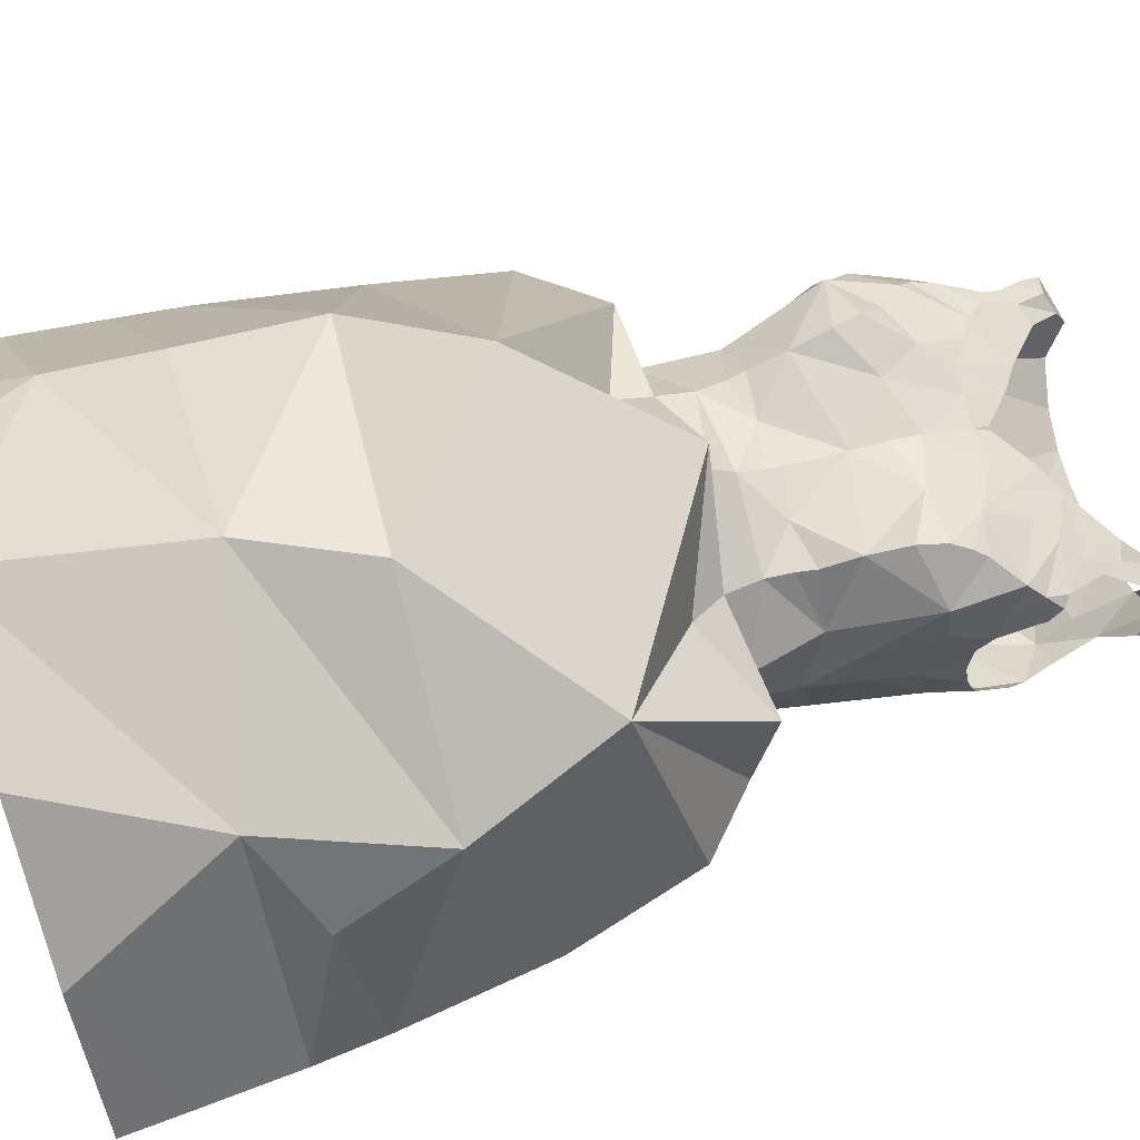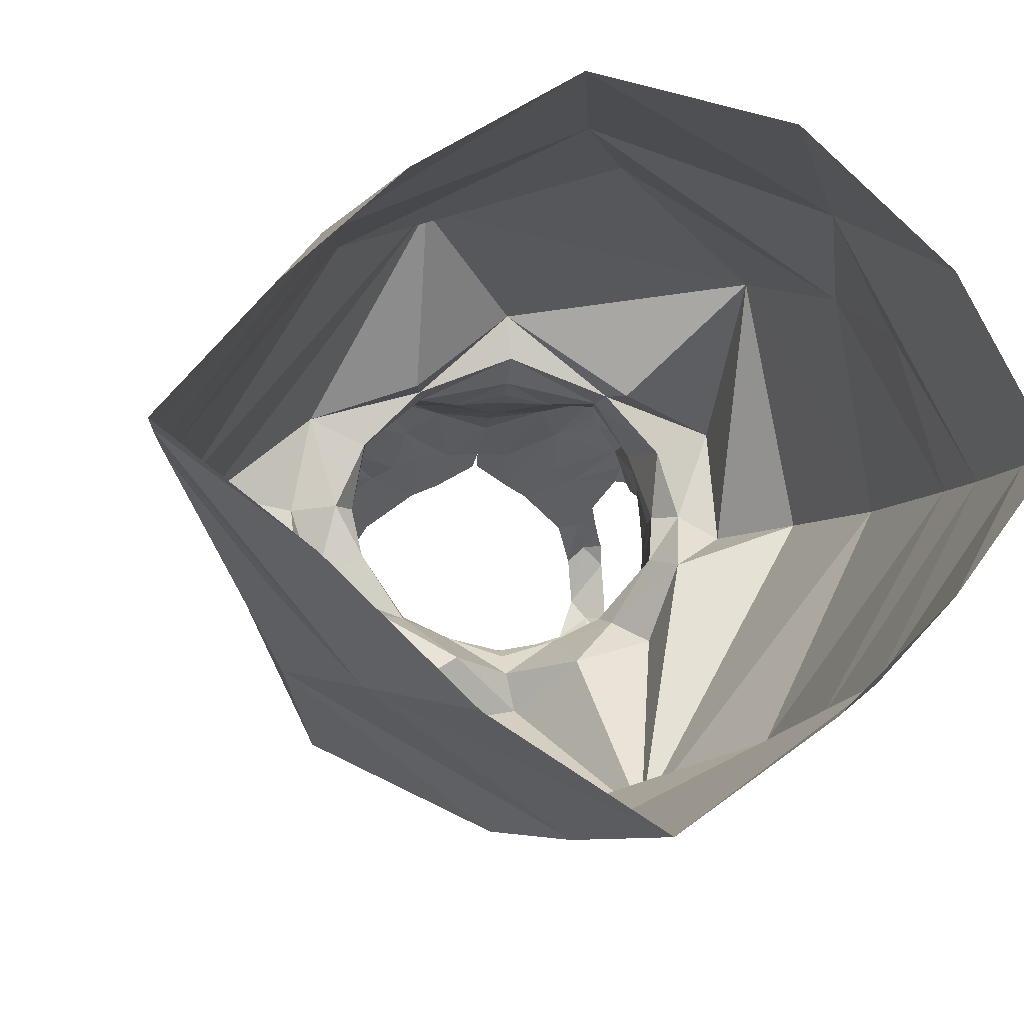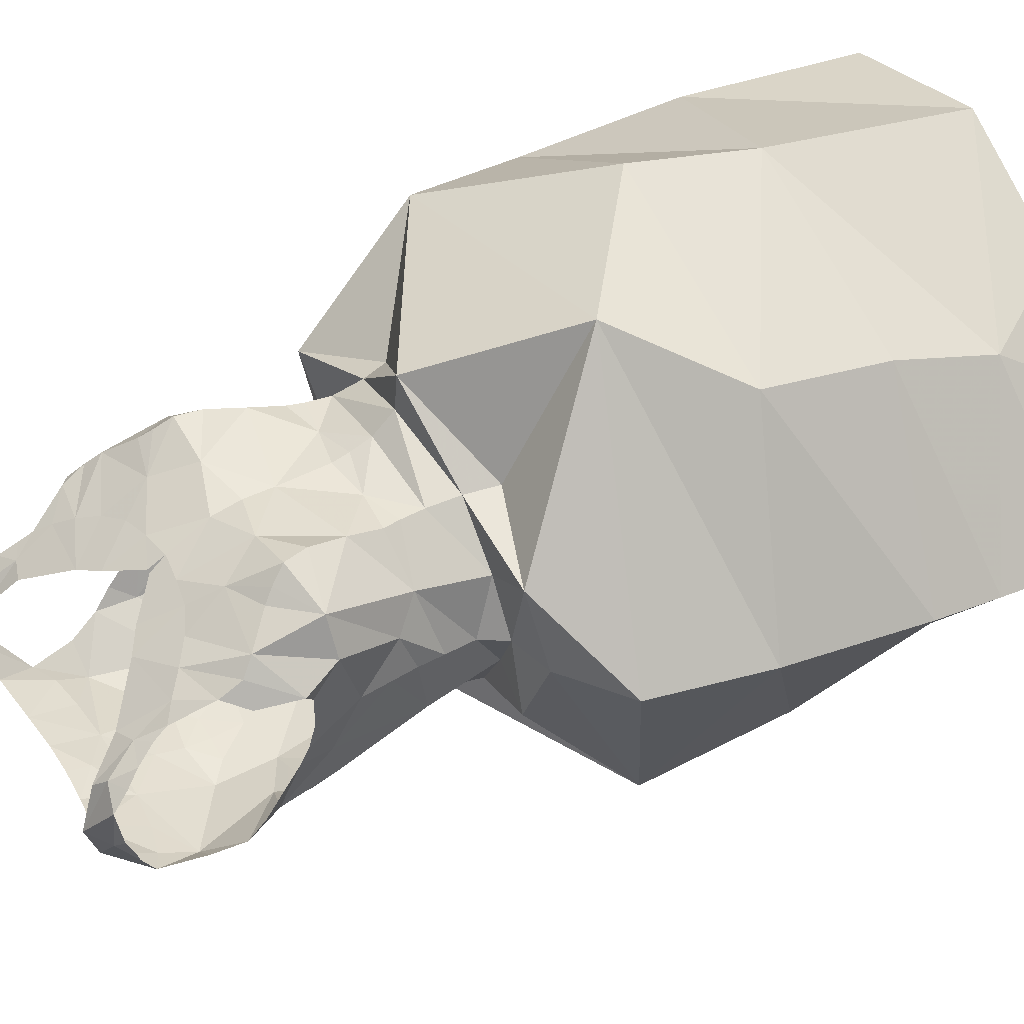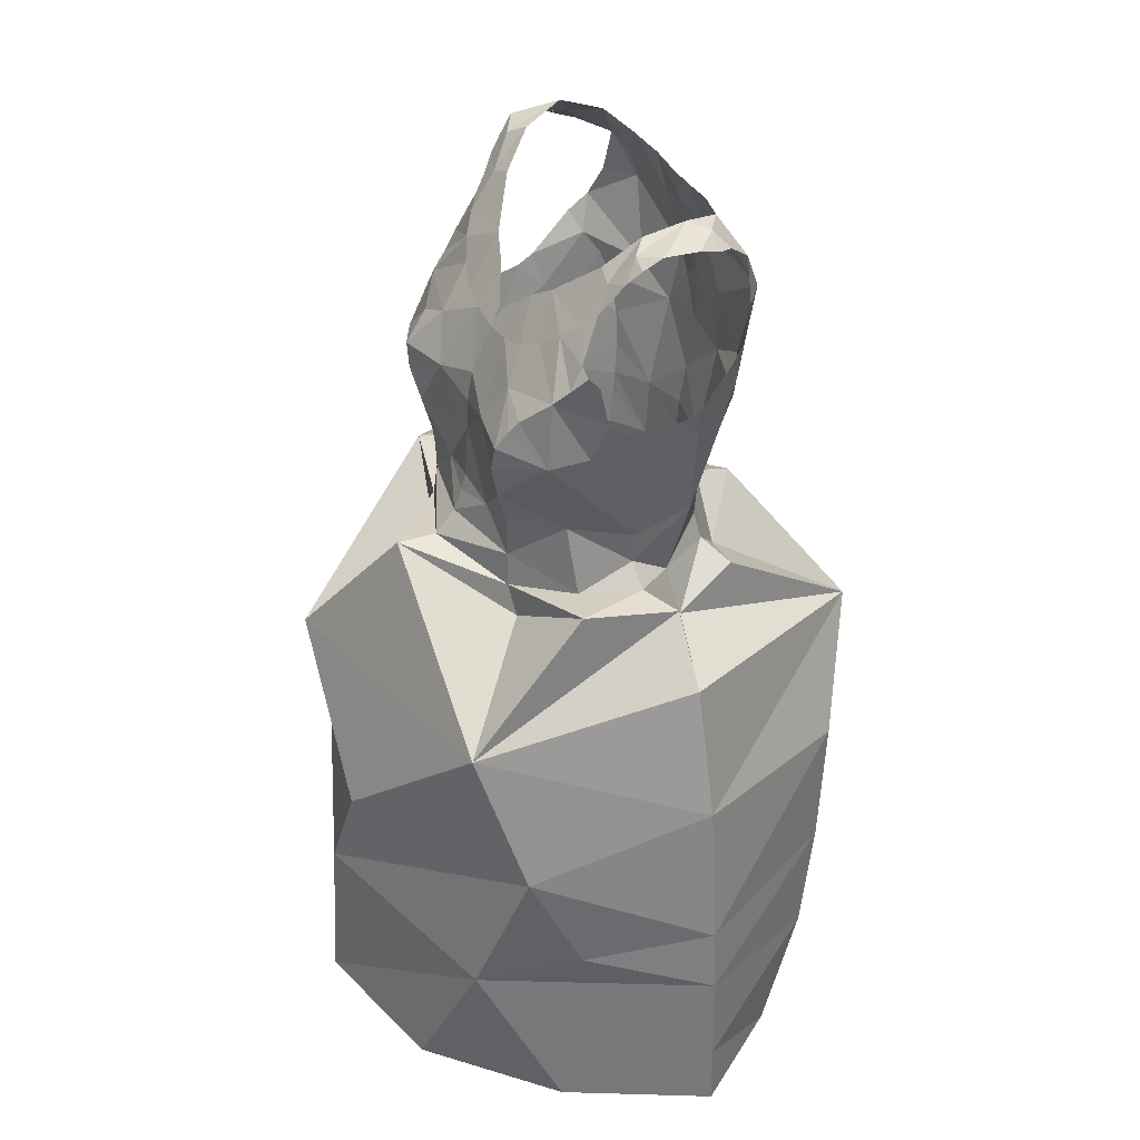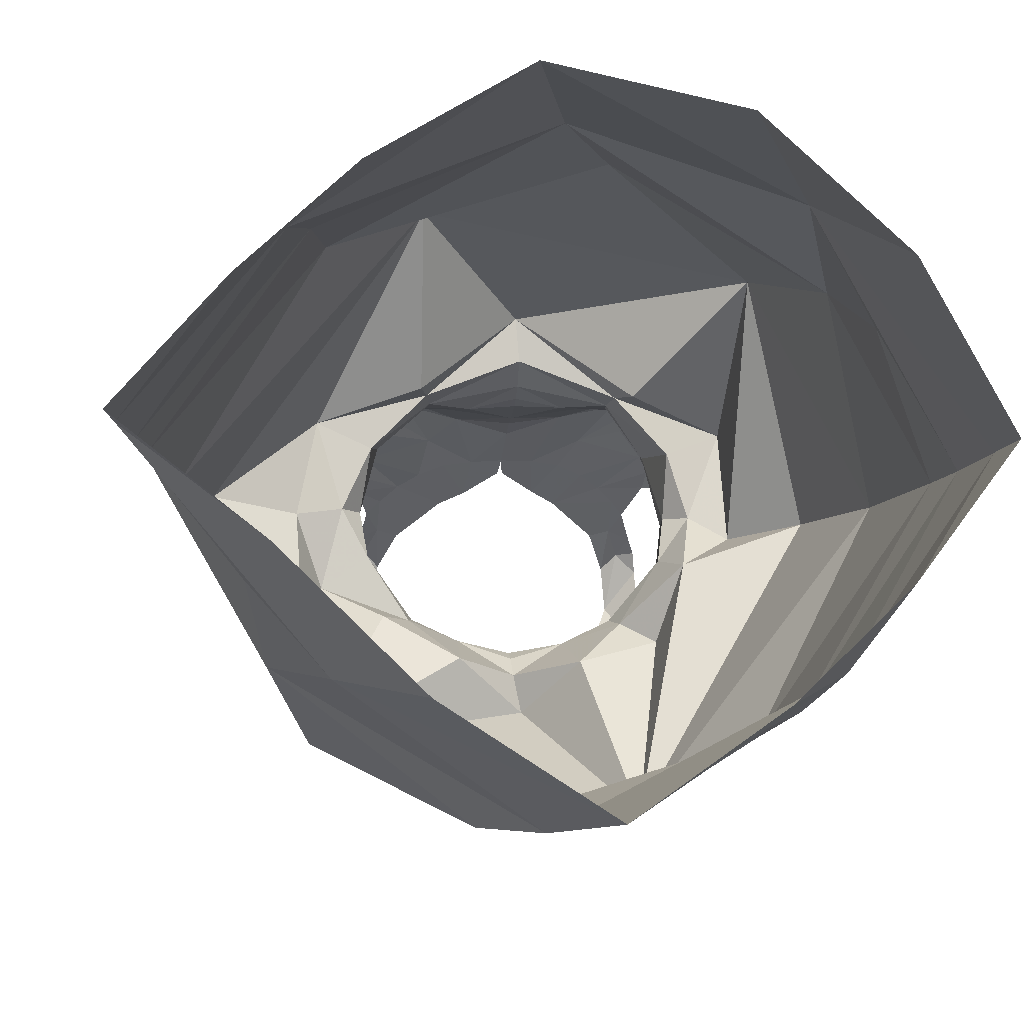
<metadata>
{"format":"obj","ext":"obj","renderer":"f3d","projection":"perspective","resolution":1024,"background":"white","views":[{"elev":66.6,"azim":72.4,"up":"+Z"},{"elev":-5.8,"azim":-9.3,"up":"+Z"},{"elev":42.7,"azim":-121.0,"up":"+Z"},{"elev":36.1,"azim":63.6,"up":"+Y"},{"elev":-6.9,"azim":-5.1,"up":"+Z"}]}
</metadata>
<code>
v 0.3956 1.156 -1.878
v 0.3893 1.194 -1.864
v 0.4213 1.16 -1.875
v 0.3619 1.154 -1.879
v 0.2705 1.159 -1.88
v 0.2457 1.166 -1.878
v 0.2782 1.197 -1.865
v 0.2286 1.175 -1.871
v 0.2464 1.205 -1.855
v 0.3269 0.6338 -2.011
v 0.357 0.4791 -2.007
v 0.1946 0.6026 -1.92
v 0.4388 1.169 -1.872
v 0.4223 1.199 -1.854
v 0.3018 1.155 -1.881
v 0.2966 1.1 -1.898
v 0.3331 1.128 -1.887
v 0.3325 1.105 -1.892
v 0.332 1.06 -1.891
v 0.3125 1.087 -1.895
v 0.3323 1.086 -1.893
v 0.292 0.9824 -1.875
v 0.2916 1.055 -1.891
v 0.3318 1.017 -1.885
v 0.5238 0.7232 -1.655
v 0.3789 0.728 -1.569
v 0.3407 0.6427 -1.565
v 0.3319 1.045 -1.889
v 0.4895 0.6065 -1.623
v 0.3316 0.9637 -1.878
v 0.294 0.9388 -1.871
v 0.1855 0.8271 -1.95
v 0.238 0.8864 -1.858
v 0.2913 0.879 -1.887
v 0.3314 0.9857 -1.88
v 0.3332 1.154 -1.879
v 0.1562 0.7212 -1.905
v 0.09783 0.7807 -1.778
v 0.3329 1.173 -1.871
v 0.4447 1.201 -1.839
v 0.4585 1.195 -1.822
v 0.4573 1.19 -1.839
v 0.3594 1.191 -1.866
v 0.4531 1.188 -1.85
v 0.4568 1.196 -1.795
v 0.4336 1.206 -1.824
v 0.4411 1.192 -1.781
v 0.3333 1.191 -1.867
v 0.2291 1.201 -1.833
v 0.2151 1.192 -1.833
v 0.2134 1.199 -1.816
v 0.2189 1.188 -1.844
v 0.2403 1.216 -1.821
v 0.2179 1.202 -1.791
v 0.3074 1.193 -1.869
v 0.3317 0.9323 -1.884
v 0.3323 0.9166 -1.897
v 0.2614 0.8235 -1.583
v 0.1923 0.7422 -1.626
v 0.3313 0.9456 -1.879
v 0.2408 1.14 -1.888
v 0.2196 1.14 -1.869
v 0.2191 1.088 -1.852
v 0.2594 1.074 -1.884
v 0.2295 1.073 -1.862
v 0.2102 1.117 -1.86
v 0.2078 1.104 -1.844
v 0.2593 1.132 -1.734
v 0.2253 1.103 -1.73
v 0.2316 1.093 -1.718
v 0.2265 1.121 -1.74
v 0.2206 1.113 -1.743
v 0.2019 1.072 -1.742
v 0.2133 1.104 -1.747
v 0.2508 1.073 -1.702
v 0.2226 1.045 -1.7
v 0.2807 1.086 -1.703
v 0.2751 1.119 -1.726
v 0.2456 1.145 -1.744
v 0.2553 1.065 -1.693
v 0.247 1.027 -1.868
v 0.2109 1.063 -1.78
v 0.2169 1.026 -1.78
v 0.2092 1.064 -1.755
v 0.4851 0.6331 -1.937
v 0.4985 0.5553 -1.917
v 0.4067 1.07 -1.886
v 0.4393 1.068 -1.867
v 0.4301 1.05 -1.871
v 0.2601 0.9341 -1.856
v 0.2571 0.9112 -1.859
v 0.2196 1.002 -1.78
v 0.2235 0.9933 -1.749
v 0.2566 0.9769 -1.862
v 0.2531 1 -1.866
v 0.3689 0.9347 -1.873
v 0.2585 0.9603 -1.86
v 0.5377 0.6404 -1.693
v 0.4031 0.9569 -1.859
v 0.4409 0.9676 -1.831
v 0.4027 0.9312 -1.856
v 0.222 0.9609 -1.779
v 0.2365 0.9742 -1.727
v 0.2679 1.005 -1.689
v 0.2601 1.054 -1.681
v 0.2097 1.044 -1.73
v 0.2693 0.9778 -1.696
v 0.2718 0.964 -1.697
v 0.222 0.9813 -1.78
v 0.2645 1.034 -1.681
v 0.2228 0.9365 -1.779
v 0.2093 0.9178 -1.778
v 0.2299 0.92 -1.734
v 0.2184 1.048 -1.818
v 0.2113 1.068 -1.799
v 0.2114 1.075 -1.811
v 0.273 0.9447 -1.697
v 0.191 0.9193 -1.716
v 0.3007 1.054 -1.691
v 0.5758 0.6585 -1.789
v 0.4756 0.7315 -1.948
v 0.5606 0.7701 -1.792
v 0.2697 0.9188 -1.695
v 0.4896 0.8315 -1.626
v 0.4325 1.171 -1.763
v 0.4298 1.199 -1.792
v 0.4546 1.188 -1.779
v 0.4498 1.177 -1.769
v 0.4447 1.163 -1.759
v 0.4411 1.153 -1.752
v 0.4176 1.176 -1.767
v 0.432 1.142 -1.743
v 0.3845 1.147 -1.744
v 0.2901 0.7197 -2.007
v 0.419 1.13 -1.733
v 0.2352 1.197 -1.78
v 0.2221 1.189 -1.78
v 0.248 0.4826 -1.937
v 0.4089 0.8129 -1.996
v 0.2335 1.164 -1.76
v 0.2355 1.153 -1.753
v 0.2448 1.173 -1.764
v 0.2274 1.179 -1.77
v 0.2936 1.149 -1.745
v 0.2605 1.178 -1.768
v 0.2465 1.204 -1.791
v 0.3845 1.108 -1.718
v 0.3665 1.136 -1.736
v 0.4037 1.117 -1.725
v 0.3407 1.114 -1.724
v 0.3392 1.101 -1.716
v 0.3626 1.103 -1.716
v 0.2942 1.109 -1.72
v 0.3116 1.137 -1.738
v 0.3159 1.104 -1.717
v 0.3372 1.114 -1.725
v 0.1767 0.9077 -1.783
v 0.1949 0.9179 -1.836
v 0.4325 0.8971 -1.874
v 0.4081 0.9104 -1.86
v 0.4495 0.8772 -1.821
v 0.4593 0.9188 -1.782
v 0.4869 0.9119 -1.798
v 0.4367 0.9136 -1.814
v 0.443 0.935 -1.782
v 0.4055 0.9735 -1.861
v 0.3376 0.9133 -1.924
v 0.4447 0.9593 -1.783
v 0.4483 0.9791 -1.785
v 0.4551 1.024 -1.788
v 0.4516 0.9992 -1.786
v 0.4573 1.042 -1.826
v 0.2278 0.9153 -1.813
v 0.4624 1.06 -1.789
v 0.4645 1.063 -1.808
v 0.2643 0.8922 -1.694
v 0.4079 0.9761 -1.695
v 0.3726 0.9696 -1.695
v 0.405 0.9624 -1.696
v 0.467 1.068 -1.821
v 0.4529 1.082 -1.86
v 0.4457 1.04 -1.853
v 0.4101 0.9962 -1.865
v 0.4174 1.022 -1.869
v 0.4334 0.9739 -1.731
v 0.4108 1.003 -1.687
v 0.2358 1.055 -1.867
v 0.462 1.098 -1.849
v 0.2268 0.972 -1.827
v 0.2226 1.046 -1.847
v 0.3404 1.067 -1.7
v 0.3403 1.043 -1.696
v 0.4258 1.135 -1.889
v 0.4483 1.095 -1.713
v 0.3985 1.084 -1.702
v 0.4539 1.124 -1.733
v 0.4551 1.106 -1.724
v 0.4613 1.117 -1.735
v 0.4303 1.075 -1.696
v 0.4618 1.074 -1.751
v 0.4633 1.108 -1.743
v 0.3397 1.019 -1.695
v 0.5853 0.538 -1.787
v 0.5247 0.4832 -1.87
v 0.5327 0.8699 -1.792
v 0.4164 0.8939 -1.698
v 0.3352 0.9293 -1.636
v 0.1419 0.6438 -1.857
v 0.3093 0.4882 -1.569
v 0.436 0.4884 -1.595
v 0.421 1.052 -1.68
v 0.3801 1.053 -1.689
v 0.4163 1.032 -1.679
v 0.4524 1.044 -1.707
v 0.4558 1.045 -1.739
v 0.0795 0.6692 -1.776
v 0.4479 0.9918 -1.754
v 0.4256 1.066 -1.689
v 0.1807 0.644 -1.636
v 0.1651 0.5661 -1.653
v 0.118 0.8756 -1.776
v 0.3683 1.098 -1.891
v 0.483 0.9283 -1.721
v 0.4569 1.112 -1.862
v 0.4478 1.135 -1.871
v 0.461 1.063 -1.764
v 0.3727 1.053 -1.889
v 0.3711 0.9794 -1.875
v 0.352 1.085 -1.891
v 0.3759 0.8756 -1.89
v 0.06629 0.5486 -1.774
v 0.1331 0.4937 -1.696
v 0.3039 0.9736 -1.696
v 0.3387 0.9778 -1.693
v 0.3385 0.9645 -1.689
v 0.3381 0.9475 -1.683
v 0.4029 0.943 -1.697
v 0.3379 0.9299 -1.667
v 0.4061 0.9172 -1.695
v 0.4444 0.9203 -1.736
v 0.5806 0.608 -1.789
v 0.0737 0.6186 -1.775
v 0.2074 0.4903 -1.628
v 0.4533 0.4803 -1.939
v 0.06212 0.4998 -1.774
v 0.5294 0.4882 -1.679
v 0.5884 0.4891 -1.786
v 0.1579 0.4915 -1.849
f 1 2 3
f 4 2 1
f 5 6 7
f 6 8 9
f 10 11 12
f 13 3 14
f 15 5 7
f 16 17 18
f 19 20 21
f 20 18 21
f 22 23 24
f 25 26 27
f 23 28 24
f 15 17 16
f 27 29 25
f 30 31 22
f 32 33 34
f 35 30 22
f 15 36 17
f 37 38 32
f 39 4 36
f 40 41 42
f 4 43 2
f 40 44 13
f 40 45 41
f 39 43 4
f 14 40 13
f 40 46 45
f 46 47 45
f 3 2 14
f 39 48 43
f 49 50 51
f 15 39 36
f 52 50 49
f 6 9 7
f 53 9 49
f 54 49 51
f 8 49 9
f 48 39 55
f 7 55 15
f 55 39 15
f 31 56 57
f 26 58 59
f 60 56 31
f 20 16 18
f 8 61 62
f 8 6 61
f 6 5 61
f 63 64 65
f 66 64 63
f 67 66 63
f 66 61 64
f 68 69 70
f 71 72 69
f 71 69 68
f 69 73 70
f 74 69 72
f 75 70 76
f 77 78 70
f 73 69 74
f 68 79 71
f 75 76 80
f 81 23 22
f 82 83 84
f 19 28 23
f 85 86 10
f 87 88 89
f 90 31 91
f 83 92 93
f 19 23 20
f 94 95 22
f 60 96 56
f 94 31 97
f 31 34 91
f 29 98 25
f 22 95 81
f 99 100 101
f 93 102 103
f 104 76 103
f 76 105 80
f 106 83 93
f 84 106 73
f 107 103 108
f 109 93 92
f 104 110 76
f 102 111 103
f 112 113 111
f 114 115 116
f 103 113 117
f 14 46 40
f 113 112 118
f 108 103 117
f 77 105 119
f 15 16 61
f 120 121 122
f 70 106 76
f 31 57 34
f 16 20 23
f 113 118 123
f 121 85 10
f 25 122 124
f 125 47 126
f 127 47 128
f 47 127 45
f 129 125 130
f 125 131 132
f 125 132 130
f 131 133 132
f 32 134 37
f 135 132 133
f 136 54 137
f 11 138 12
f 122 121 139
f 136 53 54
f 140 141 142
f 143 142 136
f 144 145 79
f 142 79 145
f 142 141 79
f 85 121 120
f 136 146 53
f 147 133 148
f 149 135 133
f 78 144 68
f 147 149 133
f 150 151 152
f 148 150 152
f 148 152 147
f 153 154 144
f 144 78 153
f 153 155 154
f 68 144 79
f 155 151 156
f 155 156 154
f 157 112 158
f 159 160 161
f 161 162 163
f 162 164 165
f 10 12 37
f 103 111 113
f 166 100 99
f 57 167 34
f 124 58 26
f 164 160 101
f 161 164 162
f 100 164 101
f 100 165 164
f 168 100 169
f 38 59 58
f 24 35 22
f 170 171 172
f 90 91 173
f 174 170 175
f 118 176 123
f 143 136 137
f 177 178 179
f 109 102 93
f 180 172 181
f 182 89 88
f 182 183 184
f 70 73 106
f 185 186 177
f 181 182 88
f 128 125 129
f 81 187 23
f 172 182 181
f 146 136 142
f 180 181 188
f 171 100 172
f 112 157 118
f 182 172 100
f 112 111 173
f 134 139 121
f 97 189 94
f 173 158 112
f 189 97 90
f 102 189 111
f 111 189 173
f 189 90 173
f 95 189 190
f 91 33 158
f 92 189 109
f 120 25 98
f 81 190 187
f 123 117 113
f 96 57 56
f 81 95 190
f 191 119 192
f 189 114 190
f 82 115 83
f 114 63 190
f 187 190 65
f 114 116 63
f 134 121 10
f 190 63 65
f 4 1 193
f 32 139 134
f 100 166 183
f 165 100 168
f 91 34 33
f 77 153 78
f 149 194 135
f 70 75 77
f 155 191 151
f 147 195 149
f 191 152 151
f 194 149 195
f 77 75 80
f 196 135 197
f 198 196 197
f 135 194 197
f 199 194 195
f 200 201 197
f 197 194 200
f 198 197 201
f 196 130 132
f 76 110 105
f 119 202 192
f 80 105 77
f 77 119 155
f 86 203 204
f 205 122 139
f 124 206 207
f 12 208 37
f 209 210 29
f 104 202 119
f 105 110 119
f 110 104 119
f 211 212 213
f 107 104 103
f 195 152 212
f 194 199 214
f 215 200 194
f 213 214 211
f 202 186 212
f 192 202 212
f 216 59 38
f 214 185 217
f 27 209 29
f 186 213 212
f 214 199 218
f 219 220 27
f 214 218 211
f 214 213 186
f 212 211 195
f 195 218 199
f 31 94 22
f 78 68 70
f 3 13 193
f 118 157 221
f 4 222 17
f 4 17 36
f 118 58 176
f 1 3 193
f 124 207 58
f 223 124 163
f 206 124 223
f 205 161 163
f 161 139 159
f 33 32 158
f 158 32 157
f 32 167 139
f 32 38 221
f 224 193 225
f 193 13 225
f 222 18 17
f 87 222 193
f 224 87 193
f 59 219 27
f 170 174 226
f 24 227 228
f 227 184 228
f 219 59 216
f 89 184 227
f 181 224 188
f 18 229 21
f 25 120 122
f 28 19 227
f 28 227 24
f 124 26 25
f 58 118 221
f 230 139 167
f 205 139 161
f 207 176 58
f 37 216 38
f 18 222 229
f 124 122 205
f 169 171 217
f 220 231 232
f 61 16 64
f 228 30 35
f 108 233 107
f 104 233 202
f 233 234 202
f 227 229 222
f 158 173 91
f 87 224 181
f 108 117 233
f 235 233 236
f 49 54 53
f 61 66 62
f 236 178 235
f 128 47 125
f 178 202 234
f 233 117 236
f 178 234 235
f 61 5 15
f 4 193 222
f 95 94 189
f 102 109 189
f 185 214 186
f 170 215 217
f 235 234 233
f 217 168 169
f 214 217 215
f 44 40 42
f 237 179 178
f 185 177 179
f 168 185 165
f 180 175 172
f 30 60 31
f 104 107 233
f 178 236 237
f 126 131 125
f 177 186 178
f 186 202 178
f 179 237 185
f 207 123 176
f 215 194 214
f 236 117 238
f 226 200 215
f 207 238 123
f 117 123 238
f 142 145 146
f 115 114 83
f 23 64 16
f 211 218 195
f 216 37 208
f 92 83 114
f 87 181 88
f 228 184 183
f 226 215 170
f 63 116 67
f 83 106 84
f 184 89 182
f 239 238 207
f 143 140 142
f 240 162 165
f 189 92 114
f 170 172 175
f 152 195 147
f 240 165 185
f 223 162 240
f 222 87 227
f 207 206 239
f 217 171 170
f 185 237 240
f 240 237 239
f 223 163 162
f 239 206 223
f 187 65 64
f 221 38 58
f 212 152 191
f 239 237 238
f 236 238 237
f 26 59 27
f 19 21 229
f 160 164 161
f 49 8 52
f 96 228 166
f 87 89 227
f 60 30 96
f 96 30 228
f 76 106 93
f 166 228 183
f 96 166 99
f 159 230 160
f 76 93 103
f 96 160 230
f 101 96 99
f 96 230 57
f 96 101 160
f 155 119 191
f 192 212 191
f 90 97 31
f 187 64 23
f 19 229 227
f 100 171 169
f 98 241 120
f 120 241 85
f 216 242 219
f 153 77 155
f 47 46 126
f 182 100 183
f 220 243 209
f 241 98 29
f 11 86 244
f 208 12 242
f 57 230 167
f 208 242 216
f 168 217 185
f 37 134 10
f 245 232 231
f 243 220 232
f 220 242 231
f 29 246 203
f 241 29 203
f 219 242 220
f 210 246 29
f 247 203 246
f 27 220 209
f 203 86 241
f 247 204 203
f 86 204 244
f 248 231 12
f 242 12 231
f 241 86 85
f 138 248 12
f 245 231 248
f 10 86 11
f 239 223 240
f 228 35 24
f 159 139 230
f 32 34 167
f 124 205 163
f 32 221 157
f 79 141 71
f 196 132 135

</code>
